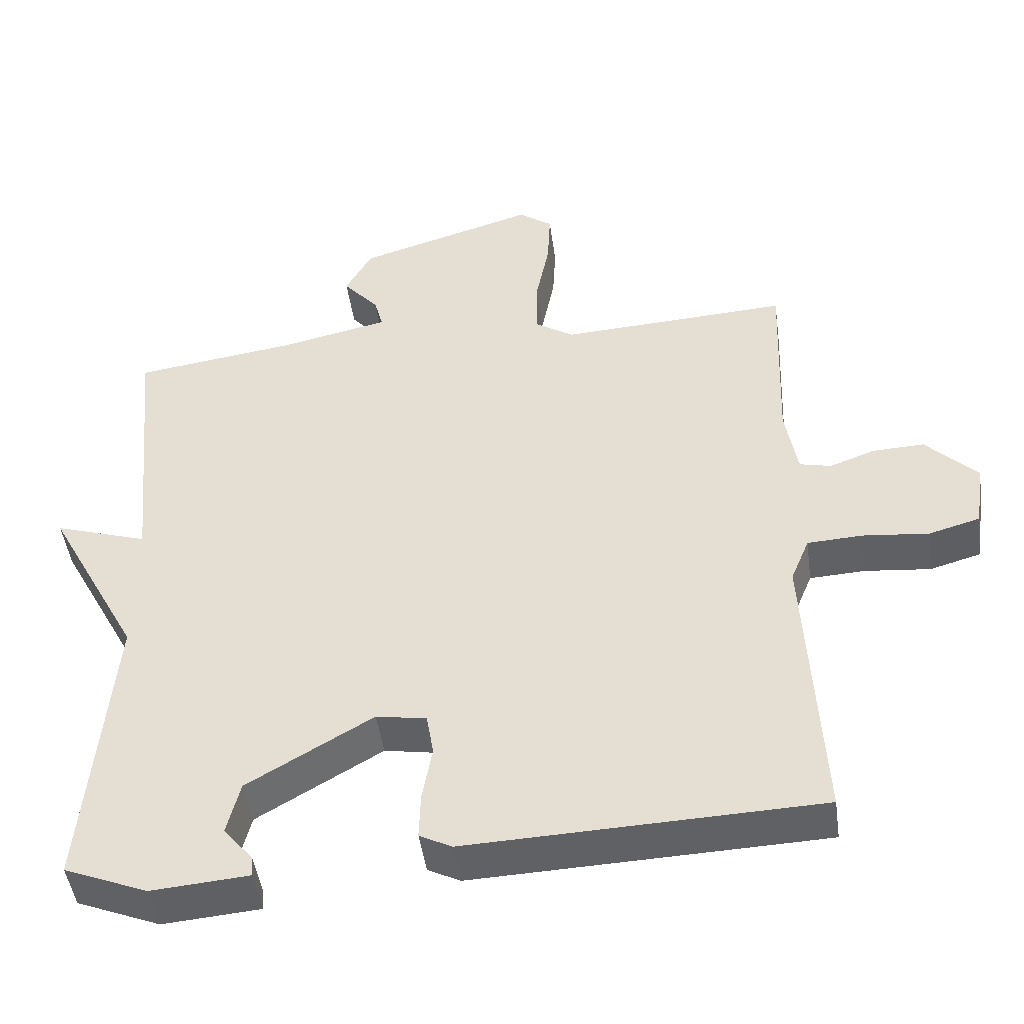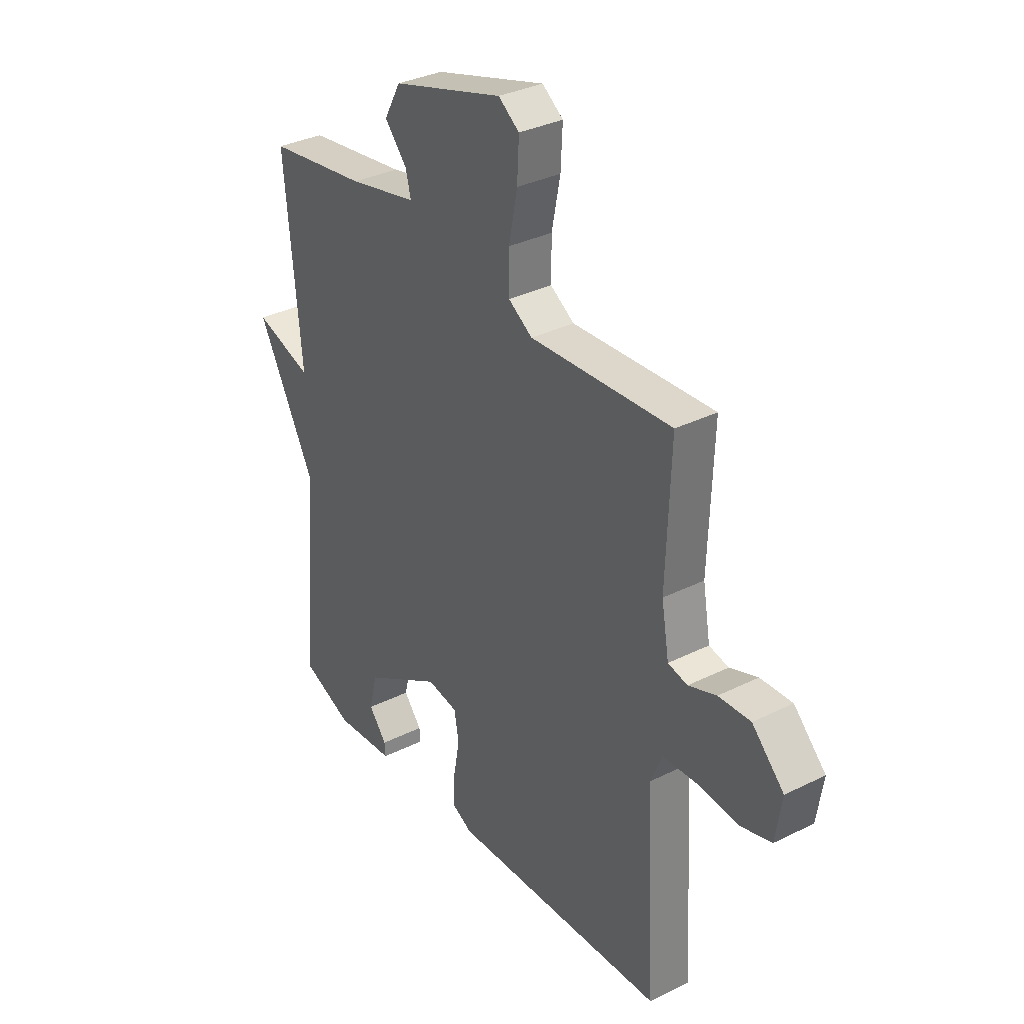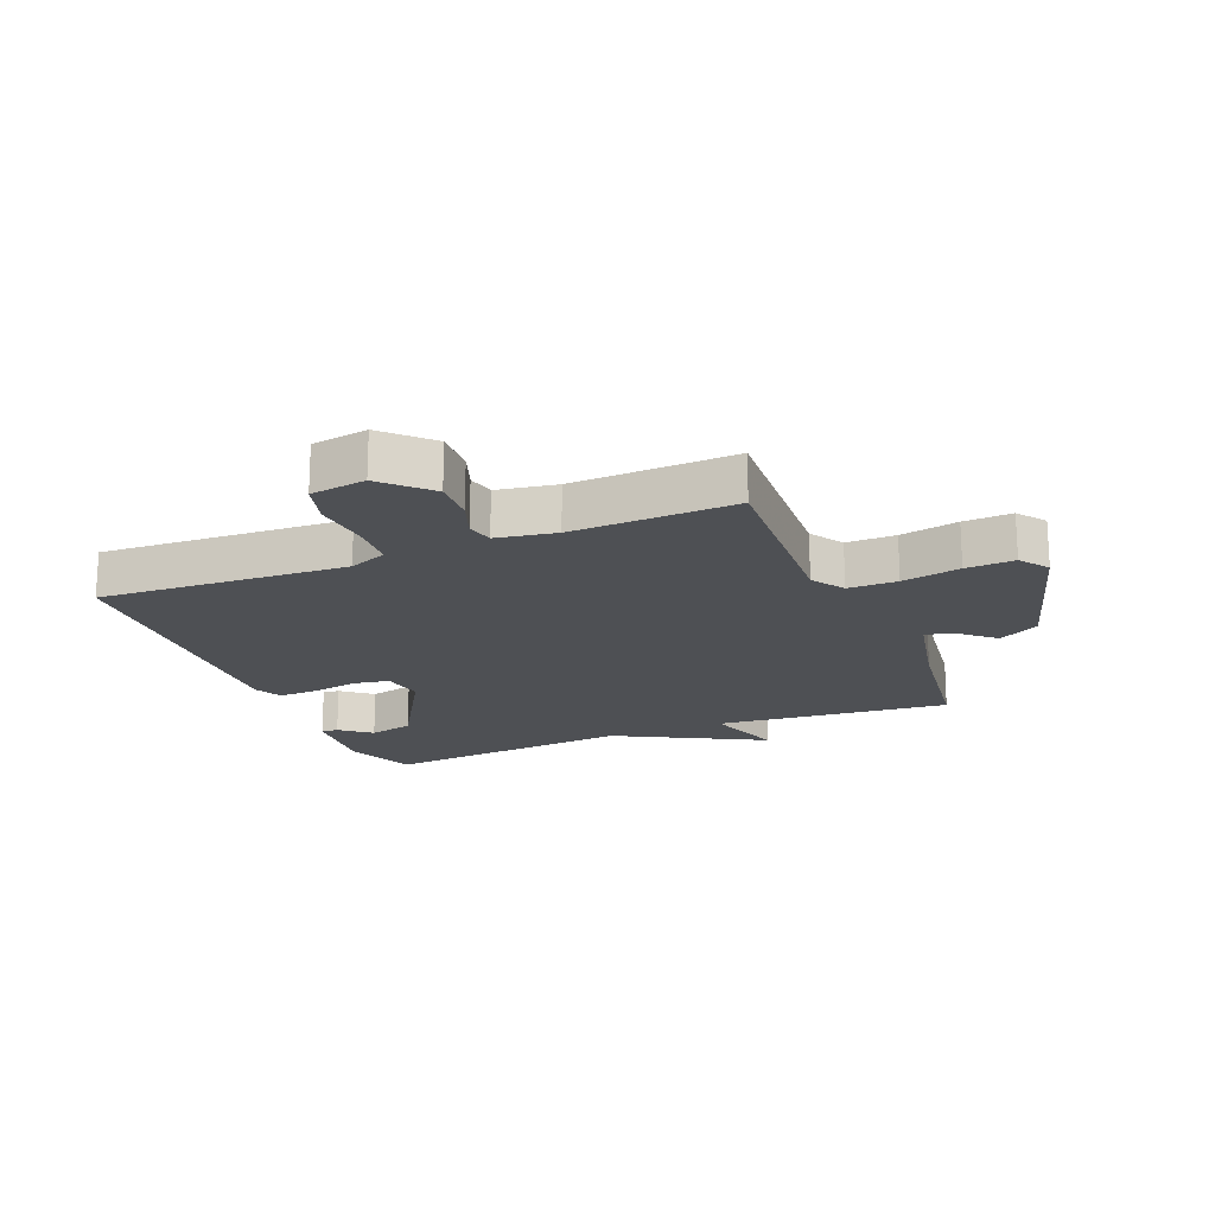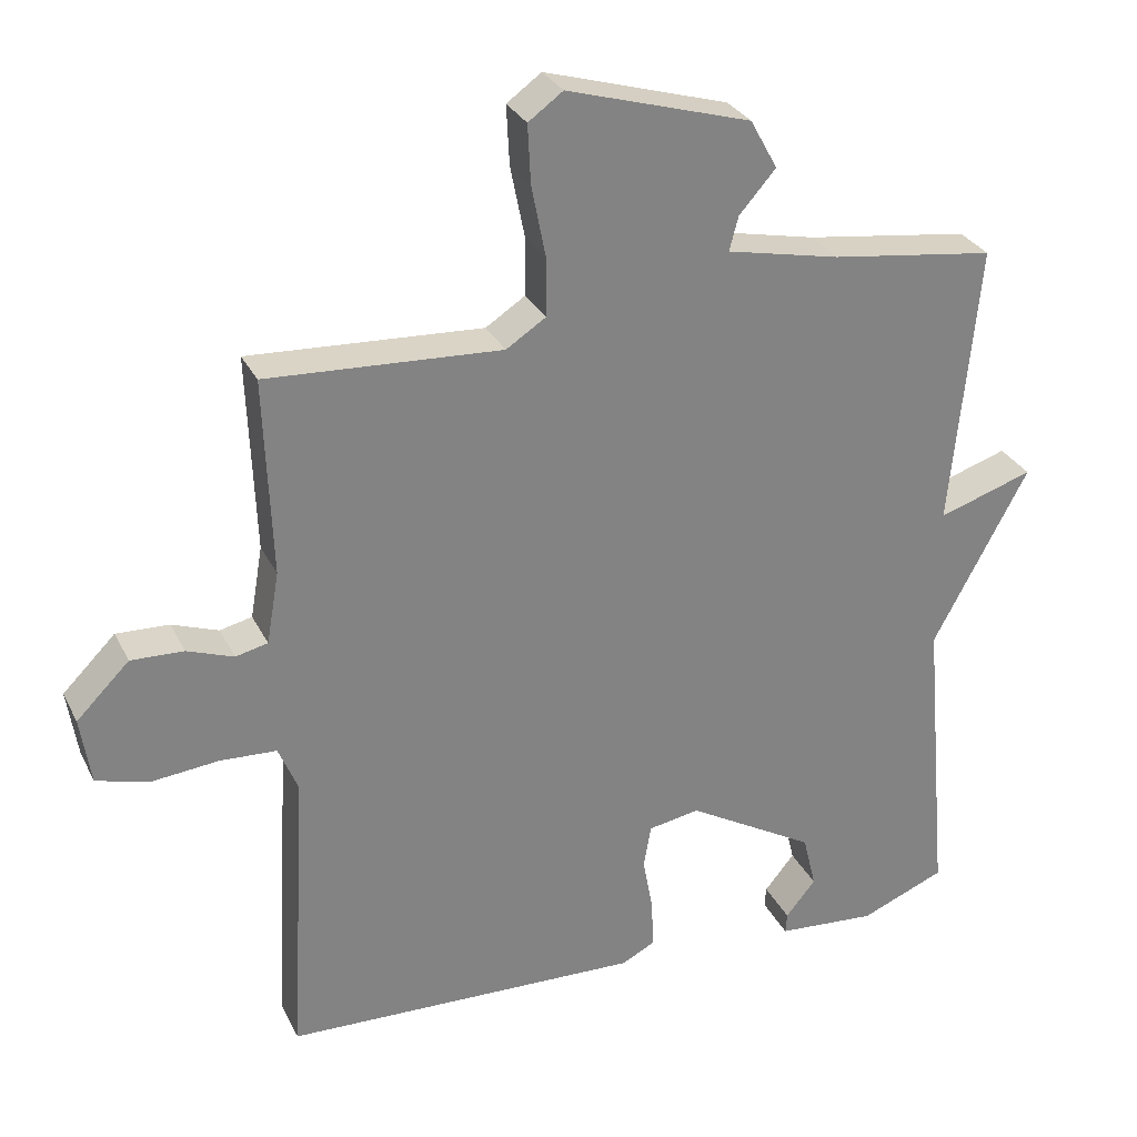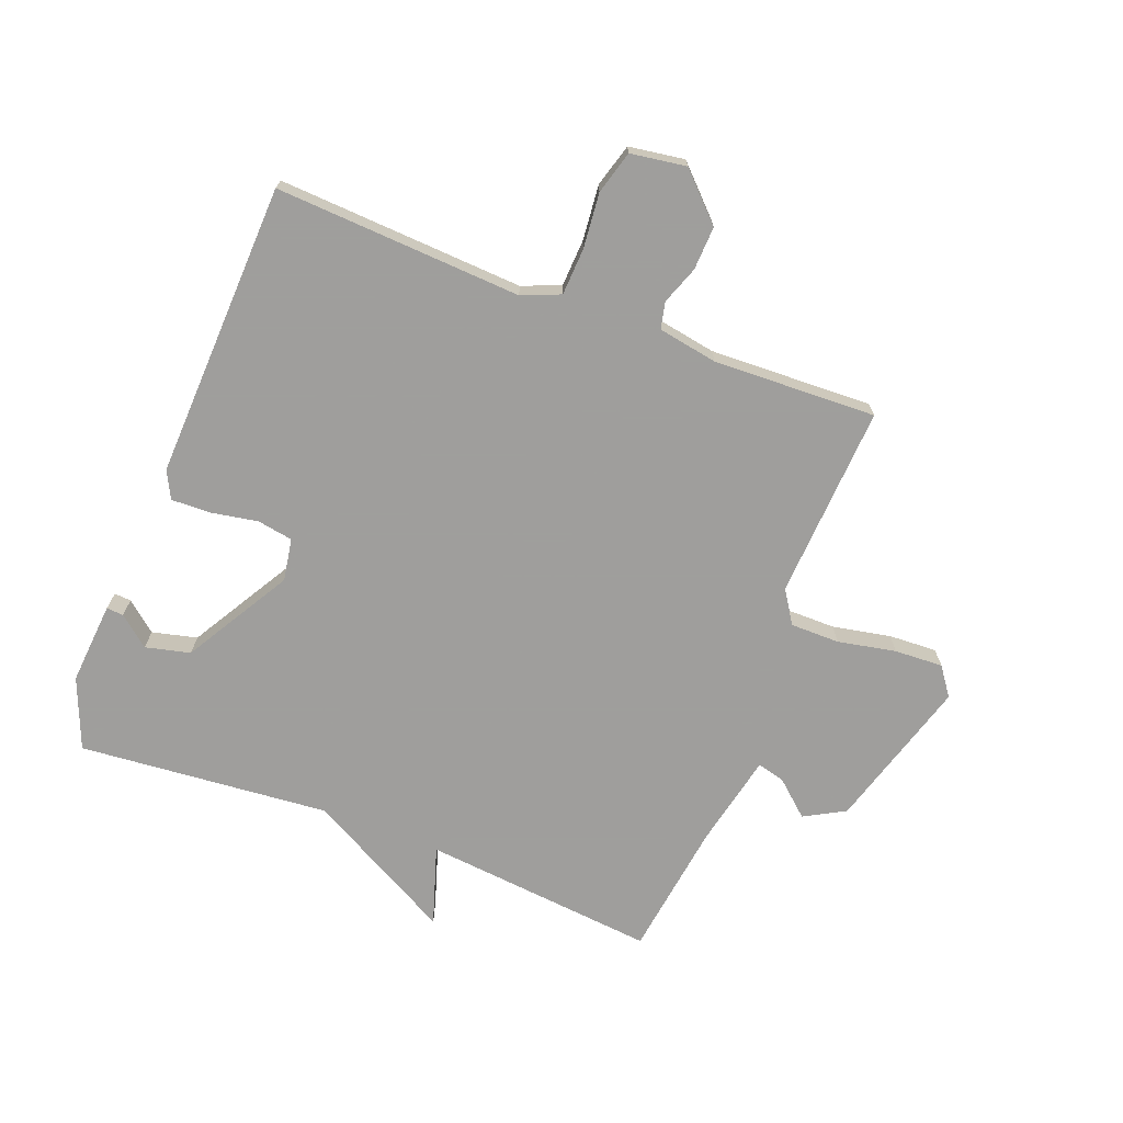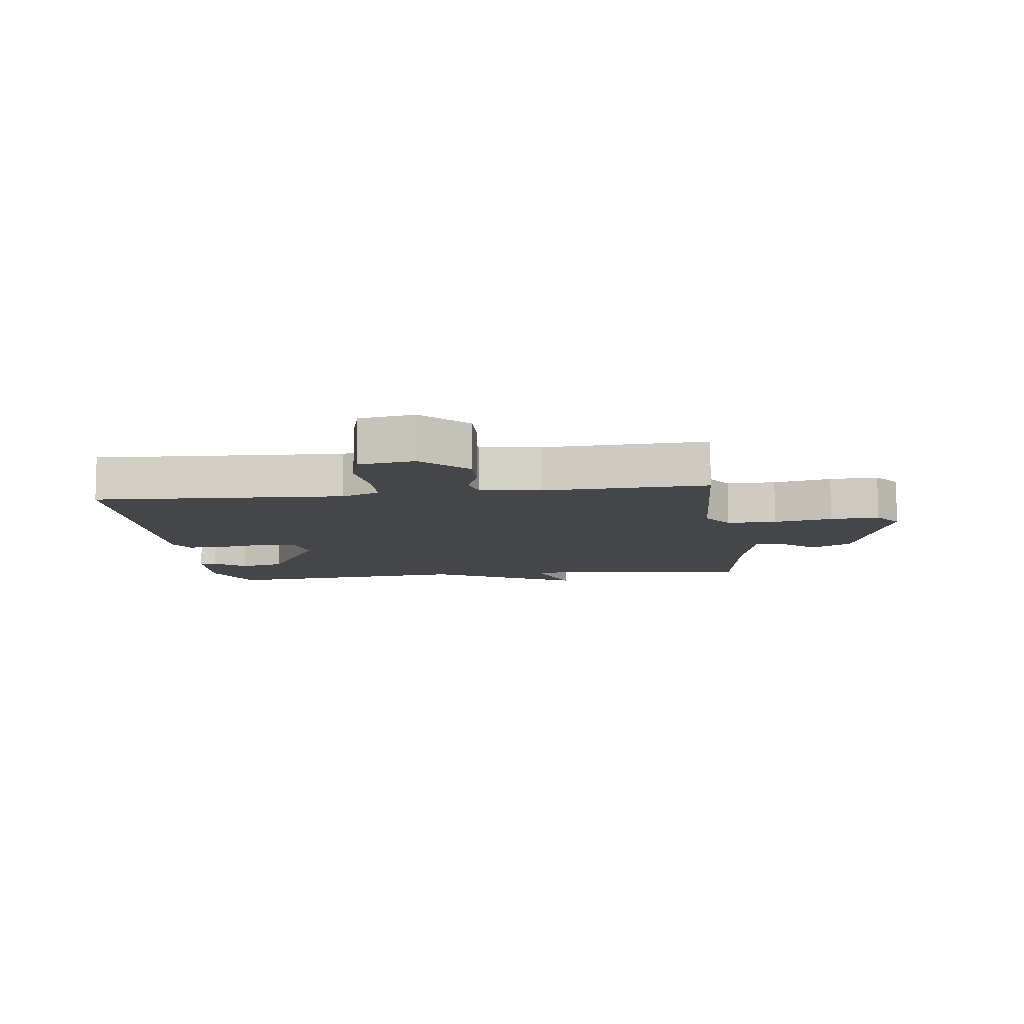
<metadata>
{"format":"obj","ext":"obj","renderer":"f3d","projection":"perspective","resolution":1024,"background":"white","views":[{"elev":-46.7,"azim":-172.2,"up":"+Z"},{"elev":33.6,"azim":-124.2,"up":"+Z"},{"elev":-18.8,"azim":-67.7,"up":"+Y"},{"elev":29.6,"azim":-22.5,"up":"+Z"},{"elev":-71.1,"azim":-111.1,"up":"+Y"},{"elev":-9.5,"azim":-82.5,"up":"+Y"}]}
</metadata>
<code>
v 0.5 0.07 0.5
v 0.463 0.07 0.114
v 0.593 0.07 0.156
v 0.463 0.07 -0.086
v 0.5 0.07 -0.5
v 0.384 0.07 -0.547
v 0.248 0.07 -0.536
v 0.25 0.07 -0.508
v 0.291 0.07 -0.458
v 0.273 0.07 -0.384
v 0.098 0.07 -0.282
v 0.028 0.07 -0.294
v 0.018 0.07 -0.353
v 0.032 0.07 -0.43
v 0.034 0.07 -0.495
v -0.011 0.07 -0.518
v -0.5 0.07 -0.5
v -0.478 0.07 -0.093
v -0.504 0.07 -0.03
v -0.581 0.07 -0.026
v -0.673 0.07 -0.035
v -0.744 0.07 -0.015
v -0.758 0.07 0.077
v -0.686 0.07 0.149
v -0.614 0.07 0.146
v -0.551 0.07 0.123
v -0.507 0.07 0.133
v -0.49 0.07 0.231
v -0.5 0.07 0.5
v -0.181 0.07 0.482
v -0.127 0.07 0.517
v -0.127 0.07 0.598
v -0.146 0.07 0.694
v -0.15 0.07 0.774
v -0.103 0.07 0.808
v 0.147 0.07 0.734
v 0.184 0.07 0.667
v 0.134 0.07 0.61
v 0.122 0.07 0.564
v 0.276 0.07 0.531
v 0.5 0 0.5
v 0.463 0 0.114
v 0.593 0 0.156
v 0.463 0 -0.086
v 0.5 0 -0.5
v 0.384 0 -0.547
v 0.248 0 -0.536
v 0.25 0 -0.508
v 0.291 0 -0.458
v 0.273 0 -0.384
v 0.098 0 -0.282
v 0.028 0 -0.294
v 0.018 0 -0.353
v 0.032 0 -0.43
v 0.034 0 -0.495
v -0.011 0 -0.518
v -0.5 0 -0.5
v -0.478 0 -0.093
v -0.504 0 -0.03
v -0.581 0 -0.026
v -0.673 0 -0.035
v -0.744 0 -0.015
v -0.758 0 0.077
v -0.686 0 0.149
v -0.614 0 0.146
v -0.551 0 0.123
v -0.507 0 0.133
v -0.49 0 0.231
v -0.5 0 0.5
v -0.181 0 0.482
v -0.127 0 0.517
v -0.127 0 0.598
v -0.146 0 0.694
v -0.15 0 0.774
v -0.103 0 0.808
v 0.147 0 0.734
v 0.184 0 0.667
v 0.134 0 0.61
v 0.122 0 0.564
v 0.276 0 0.531
f 36 37 38
f 35 36 38
f 34 35 38
f 33 34 38
f 32 33 38
f 31 32 38 39
f 30 31 39 40
f 28 29 30
f 40 1 2
f 30 40 2
f 28 30 2
f 27 28 2
f 24 25 26
f 23 24 26
f 22 23 26
f 21 22 26
f 20 21 26
f 26 27 2
f 20 26 2
f 19 20 2
f 16 17 18
f 15 16 18
f 14 15 18
f 13 14 18
f 12 13 18 19
f 7 8 9
f 6 7 9
f 5 6 9
f 4 5 9 10
f 4 10 11
f 3 4 11
f 2 3 11
f 2 11 12 19
f 78 77 76
f 78 76 75
f 78 75 74
f 78 74 73
f 78 73 72
f 79 78 72 71
f 80 79 71 70
f 70 69 68
f 42 41 80
f 42 80 70
f 42 70 68
f 42 68 67
f 66 65 64
f 66 64 63
f 66 63 62
f 66 62 61
f 66 61 60
f 42 67 66
f 42 66 60
f 42 60 59
f 58 57 56
f 58 56 55
f 58 55 54
f 58 54 53
f 59 58 53 52
f 49 48 47
f 49 47 46
f 49 46 45
f 50 49 45 44
f 51 50 44
f 51 44 43
f 51 43 42
f 59 52 51 42
f 1 41 42 2
f 2 42 43 3
f 3 43 44 4
f 4 44 45 5
f 5 45 46 6
f 6 46 47 7
f 7 47 48 8
f 8 48 49 9
f 9 49 50 10
f 10 50 51 11
f 11 51 52 12
f 12 52 53 13
f 13 53 54 14
f 14 54 55 15
f 15 55 56 16
f 16 56 57 17
f 17 57 58 18
f 18 58 59 19
f 19 59 60 20
f 20 60 61 21
f 21 61 62 22
f 22 62 63 23
f 23 63 64 24
f 24 64 65 25
f 25 65 66 26
f 26 66 67 27
f 27 67 68 28
f 28 68 69 29
f 29 69 70 30
f 30 70 71 31
f 31 71 72 32
f 32 72 73 33
f 33 73 74 34
f 34 74 75 35
f 35 75 76 36
f 36 76 77 37
f 37 77 78 38
f 38 78 79 39
f 39 79 80 40
f 40 80 41 1

</code>
